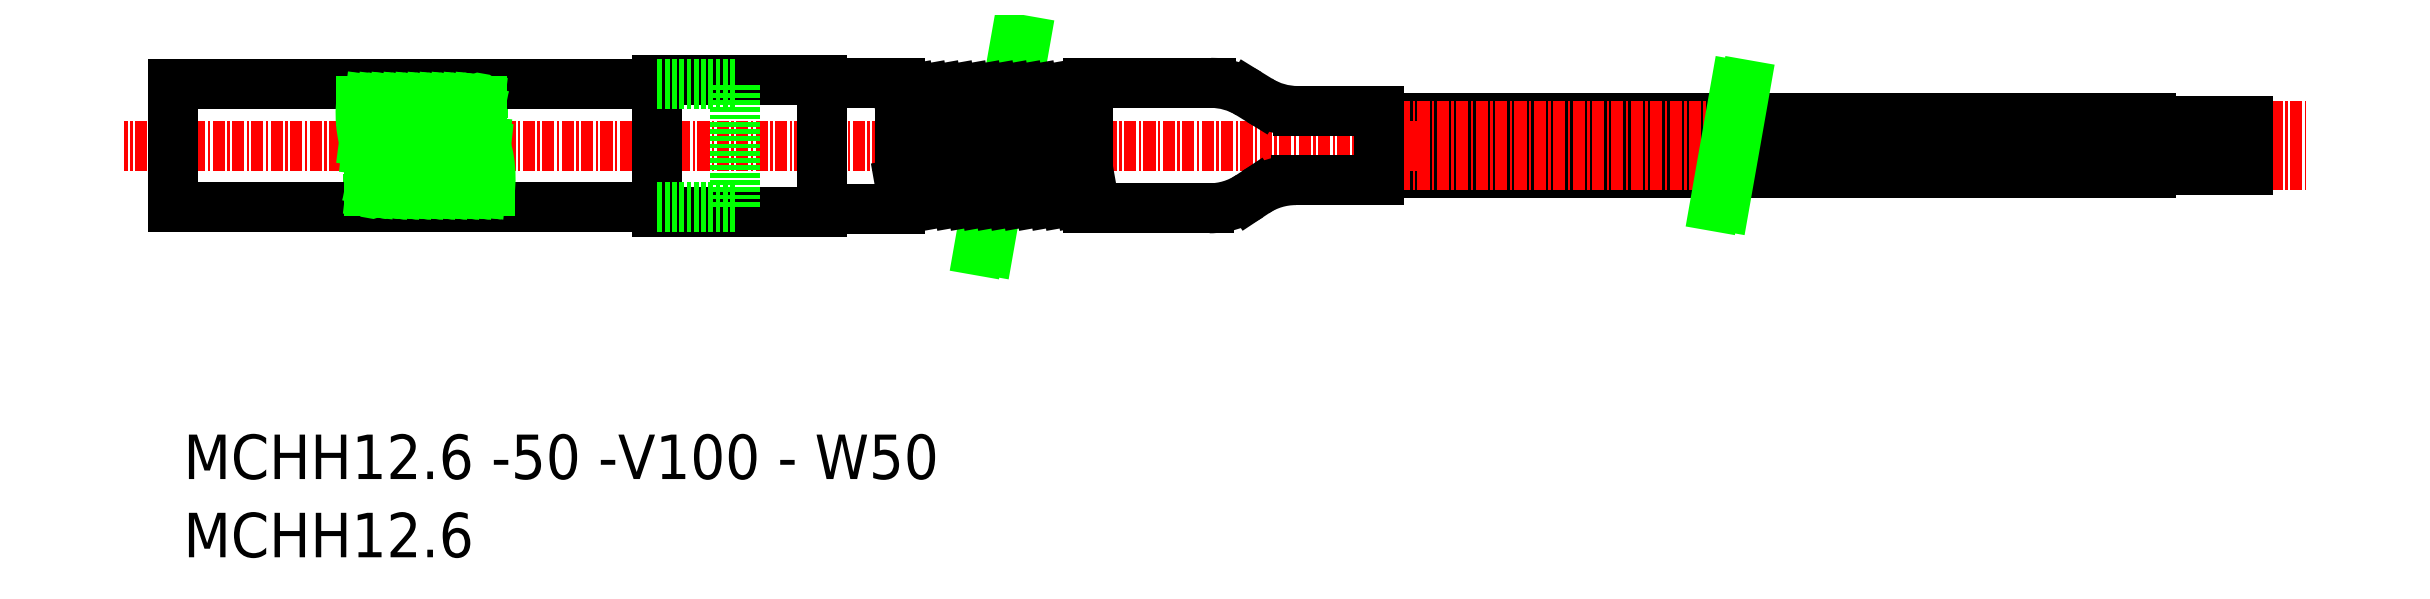
<metadata>
{"format":"dxf","ext":"dxf","renderer":"ezdxf+matplotlib","layout":"modelspace","background":"white","min_lineweight":24,"dpi":150}
</metadata>
<code>
0
SECTION
2
ENTITIES
0
LINE
8
0
10
123.2
20
43.66
30
0
11
159.2
21
43.66
31
0
0
LINE
8
0
10
123.2
20
45.26
30
0
11
159.5
21
45.26
31
0
0
LINE
8
0
10
123.2
20
39.66
30
0
11
158.5
21
39.66
31
0
0
LINE
8
0
10
123.2
20
41.26
30
0
11
158.8
21
41.26
31
0
0
TEXT
8
0
10
0
20
8.066
30
0
40
4.583
1
MCHH12.6 -50 -V100 - W50
0
LINE
8
CENTER
10
123.2
20
44.46
30
0
11
218.9
21
44.46
31
0
0
LINE
8
CENTER
10
123.2
20
40.46
30
0
11
218.9
21
40.46
31
0
0
LINE
8
0
10
48.87
20
49.26
30
0
11
65.87
21
49.26
31
0
0
LINE
8
0
10
48.87
20
35.66
30
0
11
65.87
21
35.66
31
0
0
TEXT
8
0
10
0
20
0
30
0
40
4.583
1
MCHH12.6
0
LINE
8
CENTER
10
128.2
20
42.46
30
0
11
-6.129
21
42.46
31
0
0
ARC
8
0
10
20.55
20
47.21
30
0
40
0.1239
50
340
51
180
0
LINE
8
0
10
18.47
20
47.92
30
0
11
30.89
21
47.92
31
0
0
LINE
8
0
10
20.55
20
37.78
30
0
11
19.56
21
37.78
31
0
0
LINE
8
0
10
19.05
20
37
30
0
11
31.46
21
37
31
0
0
LINE
8
0
10
19.54
20
37.66
30
0
11
20.66
21
47.17
31
0
0
LINE
8
0
10
-1.129
20
48.76
30
0
11
48.87
21
48.76
31
0
0
LINE
8
0
10
-1.129
20
36.16
30
0
11
48.87
21
36.16
31
0
0
LINE
8
0
10
-1.129
20
48.76
30
0
11
-1.129
21
36.16
31
0
0
LINE
8
0
10
19.3
20
37.7
30
0
11
20.42
21
47.21
31
0
0
LINE
8
0
10
18.87
20
42.04
30
0
11
19.43
21
47.17
31
0
0
ARC
8
0
10
29.42
20
45.75
30
0
40
11.16
50
164.6
51
197.1
0
LINE
8
0
10
19.31
20
37.78
30
0
11
19.17
21
37.78
31
0
0
ARC
8
0
10
19.41
20
37.66
30
0
40
0.1239
50
160
51
360
0
ARC
8
0
10
7.92
20
39.14
30
0
40
11.33
50
344.8
51
17.01
0
LINE
8
0
10
19.41
20
47.09
30
0
11
20.4
21
47.09
31
0
0
LINE
8
0
10
18.34
20
47.09
30
0
11
19.16
21
47.09
31
0
0
ARC
8
0
10
19.31
20
47.21
30
0
40
0.1239
50
340
51
180
0
LINE
8
0
10
18.63
20
42.9
30
0
11
19.19
21
47.21
31
0
0
LINE
8
0
10
30.45
20
37.7
30
0
11
31.05
21
42.89
31
0
0
LINE
8
0
10
22.01
20
37.66
30
0
11
23.14
21
47.17
31
0
0
LINE
8
0
10
21.77
20
37.7
30
0
11
22.9
21
47.21
31
0
0
LINE
8
0
10
20.77
20
37.66
30
0
11
21.9
21
47.17
31
0
0
LINE
8
0
10
20.53
20
37.7
30
0
11
21.66
21
47.21
31
0
0
LINE
8
0
10
29.45
20
37.66
30
0
11
30.58
21
47.17
31
0
0
LINE
8
0
10
29.21
20
37.7
30
0
11
30.34
21
47.21
31
0
0
LINE
8
0
10
27.97
20
37.7
30
0
11
29.1
21
47.21
31
0
0
LINE
8
0
10
28.21
20
37.66
30
0
11
29.34
21
47.17
31
0
0
LINE
8
0
10
26.73
20
37.7
30
0
11
27.86
21
47.21
31
0
0
LINE
8
0
10
26.97
20
37.66
30
0
11
28.1
21
47.17
31
0
0
LINE
8
0
10
25.73
20
37.66
30
0
11
26.86
21
47.17
31
0
0
LINE
8
0
10
25.49
20
37.7
30
0
11
26.62
21
47.21
31
0
0
LINE
8
0
10
24.49
20
37.66
30
0
11
25.62
21
47.17
31
0
0
LINE
8
0
10
24.25
20
37.7
30
0
11
25.38
21
47.21
31
0
0
LINE
8
0
10
23.25
20
37.66
30
0
11
24.38
21
47.17
31
0
0
LINE
8
0
10
23.01
20
37.7
30
0
11
24.14
21
47.21
31
0
0
ARC
8
0
10
41.84
20
45.75
30
0
40
11.16
50
164.6
51
197.1
0
LINE
8
0
10
30.46
20
37.78
30
0
11
29.47
21
37.78
31
0
0
LINE
8
0
10
25.5
20
37.78
30
0
11
24.51
21
37.78
31
0
0
ARC
8
0
10
24.37
20
37.66
30
0
40
0.1239
50
160
51
360
0
ARC
8
0
10
23.13
20
37.66
30
0
40
0.1239
50
160
51
360
0
LINE
8
0
10
24.27
20
37.78
30
0
11
23.27
21
37.78
31
0
0
ARC
8
0
10
21.89
20
37.66
30
0
40
0.1239
50
160
51
360
0
LINE
8
0
10
21.79
20
37.78
30
0
11
20.8
21
37.78
31
0
0
ARC
8
0
10
20.65
20
37.66
30
0
40
0.1239
50
160
51
360
0
LINE
8
0
10
23.03
20
37.78
30
0
11
22.04
21
37.78
31
0
0
LINE
8
0
10
29.22
20
37.78
30
0
11
28.23
21
37.78
31
0
0
ARC
8
0
10
28.09
20
37.66
30
0
40
0.1239
50
160
51
360
0
LINE
8
0
10
27.98
20
37.78
30
0
11
26.99
21
37.78
31
0
0
ARC
8
0
10
29.32
20
37.66
30
0
40
0.1239
50
160
51
360
0
ARC
8
0
10
25.61
20
37.66
30
0
40
0.1239
50
160
51
360
0
LINE
8
0
10
26.74
20
37.78
30
0
11
25.75
21
37.78
31
0
0
ARC
8
0
10
26.85
20
37.66
30
0
40
0.1239
50
160
51
360
0
ARC
8
0
10
30.56
20
37.66
30
0
40
0.1239
50
160
51
360
0
LINE
8
0
10
30.69
20
37.66
30
0
11
31.19
21
42.38
31
0
0
LINE
8
0
10
31.58
20
37.78
30
0
11
30.71
21
37.78
31
0
0
ARC
8
0
10
20.34
20
39.14
30
0
40
11.33
50
344.8
51
17.01
0
ARC
8
0
10
30.46
20
47.21
30
0
40
0.1239
50
340
51
180
0
ARC
8
0
10
25.5
20
47.21
30
0
40
0.1239
50
340
51
180
0
ARC
8
0
10
24.26
20
47.21
30
0
40
0.1239
50
340
51
180
0
LINE
8
0
10
24.37
20
47.09
30
0
11
25.36
21
47.09
31
0
0
ARC
8
0
10
23.03
20
47.21
30
0
40
0.1239
50
340
51
180
0
LINE
8
0
10
23.13
20
47.09
30
0
11
24.12
21
47.09
31
0
0
LINE
8
0
10
20.65
20
47.09
30
0
11
21.64
21
47.09
31
0
0
ARC
8
0
10
21.79
20
47.21
30
0
40
0.1239
50
340
51
180
0
LINE
8
0
10
21.89
20
47.09
30
0
11
22.88
21
47.09
31
0
0
LINE
8
0
10
28.08
20
47.09
30
0
11
29.07
21
47.09
31
0
0
ARC
8
0
10
27.98
20
47.21
30
0
40
0.1239
50
340
51
180
0
LINE
8
0
10
26.84
20
47.09
30
0
11
27.84
21
47.09
31
0
0
LINE
8
0
10
29.32
20
47.09
30
0
11
30.31
21
47.09
31
0
0
ARC
8
0
10
29.22
20
47.21
30
0
40
0.1239
50
340
51
180
0
LINE
8
0
10
25.61
20
47.09
30
0
11
26.6
21
47.09
31
0
0
ARC
8
0
10
26.74
20
47.21
30
0
40
0.1239
50
340
51
180
0
LINE
8
0
10
30.56
20
47.09
30
0
11
30.76
21
47.09
31
0
0
LINE
8
0
10
56.87
20
36.16
30
0
11
56.87
21
48.76
31
0
0
LINE
8
0
10
48.87
20
35.66
30
0
11
48.87
21
49.26
31
0
0
LINE
8
0
10
48.87
20
36.16
30
0
11
56.87
21
36.16
31
0
0
LINE
8
0
10
48.87
20
48.76
30
0
11
56.87
21
48.76
31
0
0
LINE
8
0
10
93.25
20
48.93
30
0
11
105.9
21
48.93
31
0
0
LINE
8
0
10
93.25
20
35.99
30
0
11
105.8
21
35.99
31
0
0
LINE
8
0
10
75.09
20
47.52
30
0
11
76.5
21
47.52
31
0
0
LINE
8
0
10
75.61
20
36.64
30
0
11
77.01
21
36.64
31
0
0
LINE
8
0
10
74.96
20
48.27
30
0
11
77.01
21
36.64
31
0
0
LINE
8
0
10
65.87
20
35.66
30
0
11
65.87
21
49.26
31
0
0
LINE
8
0
10
73.87
20
46.49
30
0
11
75.61
21
36.64
31
0
0
LINE
8
0
10
73.87
20
35.96
30
0
11
73.87
21
48.96
31
0
0
LINE
8
0
10
73.87
20
35.96
30
0
11
65.87
21
35.96
31
0
0
LINE
8
0
10
73.87
20
36.64
30
0
11
74.2
21
36.64
31
0
0
LINE
8
0
10
73.87
20
38.51
30
0
11
74.2
21
36.64
31
0
0
LINE
8
0
10
74.07
20
37.39
30
0
11
75.47
21
37.39
31
0
0
LINE
8
0
10
73.87
20
48.96
30
0
11
65.87
21
48.96
31
0
0
LINE
8
0
10
73.87
20
48.27
30
0
11
74.96
21
48.27
31
0
0
LINE
8
0
10
83
20
31.64
30
0
11
86.81
21
53.27
31
0
0
LINE
8
0
10
82
20
31.64
30
0
11
85.81
21
53.27
31
0
0
LINE
8
0
10
81.99
20
48.27
30
0
11
83.46
21
39.94
31
0
0
LINE
8
0
10
80.59
20
48.27
30
0
11
82.64
21
36.64
31
0
0
LINE
8
0
10
77.78
20
48.27
30
0
11
79.82
21
36.64
31
0
0
LINE
8
0
10
79.18
20
48.27
30
0
11
81.23
21
36.64
31
0
0
LINE
8
0
10
76.37
20
48.27
30
0
11
78.42
21
36.64
31
0
0
LINE
8
0
10
85.37
20
45.08
30
0
11
86.86
21
36.64
31
0
0
LINE
8
0
10
87.62
20
48.27
30
0
11
89.67
21
36.64
31
0
0
LINE
8
0
10
93.25
20
48.93
30
0
11
93.25
21
35.99
31
0
0
LINE
8
0
10
91.84
20
48.27
30
0
11
93.25
21
40.28
31
0
0
LINE
8
0
10
89.03
20
48.27
30
0
11
91.07
21
36.64
31
0
0
LINE
8
0
10
90.43
20
48.27
30
0
11
92.48
21
36.64
31
0
0
LINE
8
0
10
86.21
20
48.27
30
0
11
88.26
21
36.64
31
0
0
LINE
8
0
10
85.32
20
37.39
30
0
11
86.72
21
37.39
31
0
0
LINE
8
0
10
79.69
20
37.39
30
0
11
81.1
21
37.39
31
0
0
LINE
8
0
10
76.88
20
37.39
30
0
11
78.29
21
37.39
31
0
0
LINE
8
0
10
78.42
20
36.64
30
0
11
79.82
21
36.64
31
0
0
LINE
8
0
10
83.96
20
37.1
30
0
11
84.04
21
36.64
31
0
0
LINE
8
0
10
84.04
20
36.64
30
0
11
85.45
21
36.64
31
0
0
LINE
8
0
10
84.67
20
41.09
30
0
11
85.45
21
36.64
31
0
0
LINE
8
0
10
81.23
20
36.64
30
0
11
82.64
21
36.64
31
0
0
LINE
8
0
10
82.51
20
37.39
30
0
11
83.01
21
37.39
31
0
0
LINE
8
0
10
89.67
20
36.64
30
0
11
91.07
21
36.64
31
0
0
LINE
8
0
10
88.13
20
37.39
30
0
11
89.54
21
37.39
31
0
0
LINE
8
0
10
86.86
20
36.64
30
0
11
88.26
21
36.64
31
0
0
LINE
8
0
10
92.48
20
36.64
30
0
11
93.25
21
36.64
31
0
0
LINE
8
0
10
90.94
20
37.39
30
0
11
92.35
21
37.39
31
0
0
LINE
8
0
10
80.72
20
47.52
30
0
11
82.13
21
47.52
31
0
0
LINE
8
0
10
79.18
20
48.27
30
0
11
80.59
21
48.27
31
0
0
LINE
8
0
10
76.37
20
48.27
30
0
11
77.78
21
48.27
31
0
0
LINE
8
0
10
77.91
20
47.52
30
0
11
79.31
21
47.52
31
0
0
LINE
8
0
10
83.53
20
47.52
30
0
11
84.94
21
47.52
31
0
0
LINE
8
0
10
84.81
20
48.27
30
0
11
84.93
21
48.27
31
0
0
LINE
8
0
10
83.4
20
48.27
30
0
11
84.17
21
43.93
31
0
0
LINE
8
0
10
84.81
20
48.27
30
0
11
84.87
21
47.91
31
0
0
LINE
8
0
10
81.99
20
48.27
30
0
11
83.4
21
48.27
31
0
0
LINE
8
0
10
89.16
20
47.52
30
0
11
90.56
21
47.52
31
0
0
LINE
8
0
10
87.62
20
48.27
30
0
11
89.03
21
48.27
31
0
0
LINE
8
0
10
85.93
20
48.27
30
0
11
86.21
21
48.27
31
0
0
LINE
8
0
10
86.34
20
47.52
30
0
11
87.75
21
47.52
31
0
0
LINE
8
0
10
91.97
20
47.52
30
0
11
93.25
21
47.52
31
0
0
LINE
8
0
10
90.43
20
48.27
30
0
11
91.84
21
48.27
31
0
0
ARC
8
0
10
114.9
20
53.52
30
0
40
7.5
50
238.3
51
270
0
ARC
8
0
10
114.7
20
31.39
30
0
40
7.5
50
90
51
123.6
0
ARC
8
0
10
105.8
20
43.49
30
0
40
7.5
50
270
51
303.6
0
LINE
8
0
10
109.9
20
37.24
30
0
11
110.5
21
37.64
31
0
0
ARC
8
0
10
105.9
20
41.43
30
0
40
7.5
50
58.3
51
90
0
LINE
8
0
10
110.9
20
47.14
30
0
11
109.9
21
47.81
31
0
0
LINE
8
0
10
123.2
20
46.02
30
0
11
123.2
21
38.89
31
0
0
LINE
8
0
10
114.7
20
38.89
30
0
11
123.2
21
38.89
31
0
0
LINE
8
0
10
114.9
20
46.02
30
0
11
123.2
21
46.02
31
0
0
LINE
8
0
10
202.9
20
43.96
30
0
11
212.9
21
43.96
31
0
0
LINE
8
0
10
202.9
20
44.96
30
0
11
212.9
21
44.96
31
0
0
LINE
8
0
10
202.9
20
40.96
30
0
11
212.9
21
40.96
31
0
0
LINE
8
0
10
202.9
20
39.96
30
0
11
212.9
21
39.96
31
0
0
LINE
8
0
10
159.5
20
39.66
30
0
11
202.9
21
39.66
31
0
0
LINE
8
0
10
159.8
20
41.26
30
0
11
202.9
21
41.26
31
0
0
LINE
8
0
10
160.2
20
43.66
30
0
11
202.9
21
43.66
31
0
0
LINE
8
0
10
160.5
20
45.26
30
0
11
202.9
21
45.26
31
0
0
LINE
8
0
10
157.9
20
36.21
30
0
11
160.1
21
48.71
31
0
0
LINE
8
0
10
158.9
20
36.21
30
0
11
161.1
21
48.71
31
0
0
LINE
8
0
10
202.9
20
39.66
30
0
11
202.9
21
41.26
31
0
0
LINE
8
0
10
202.9
20
43.66
30
0
11
202.9
21
45.26
31
0
0
LINE
8
0
10
212.9
20
39.96
30
0
11
212.9
21
40.96
31
0
0
LINE
8
0
10
212.9
20
43.96
30
0
11
212.9
21
44.96
31
0
0
ENDSEC
0
EOF

</code>
